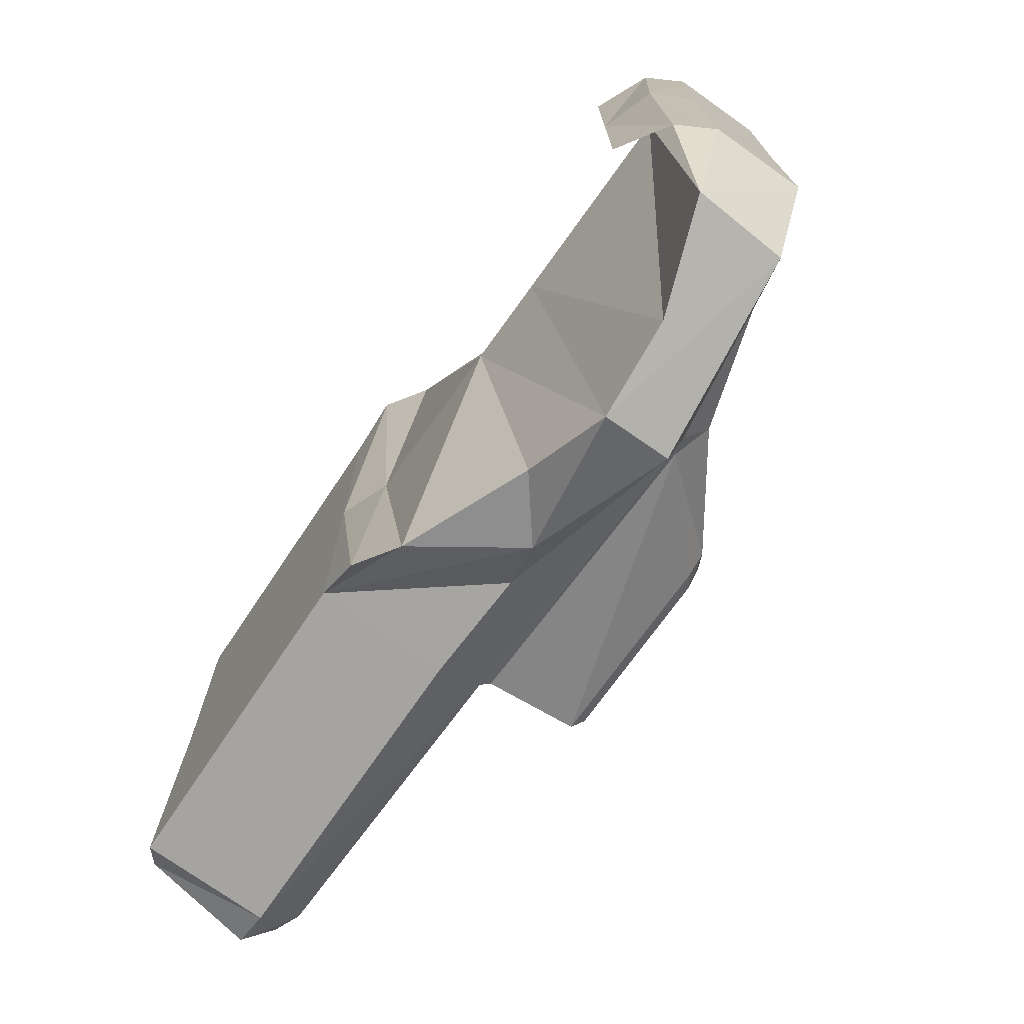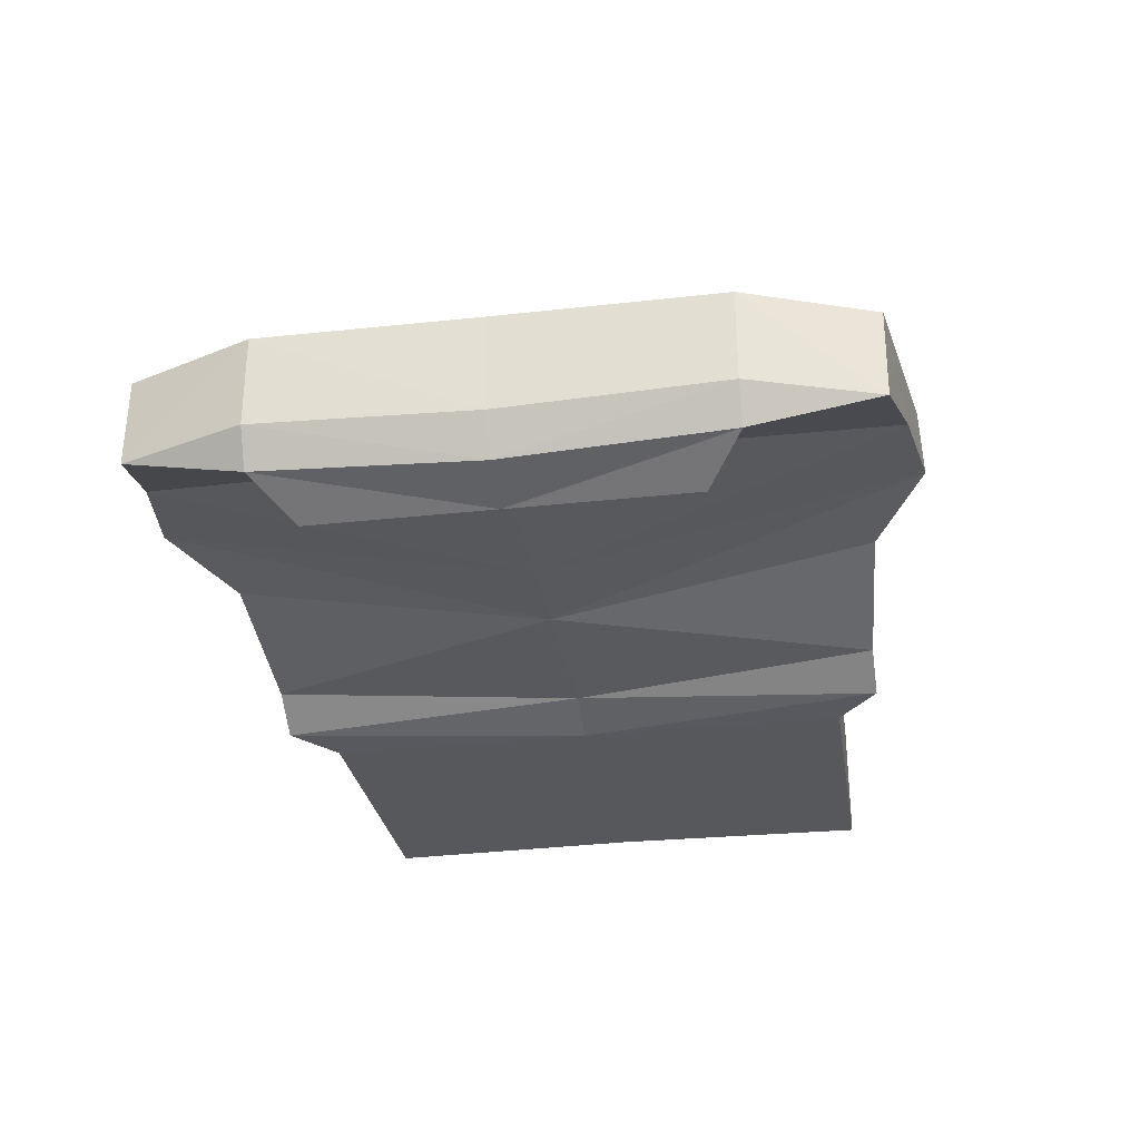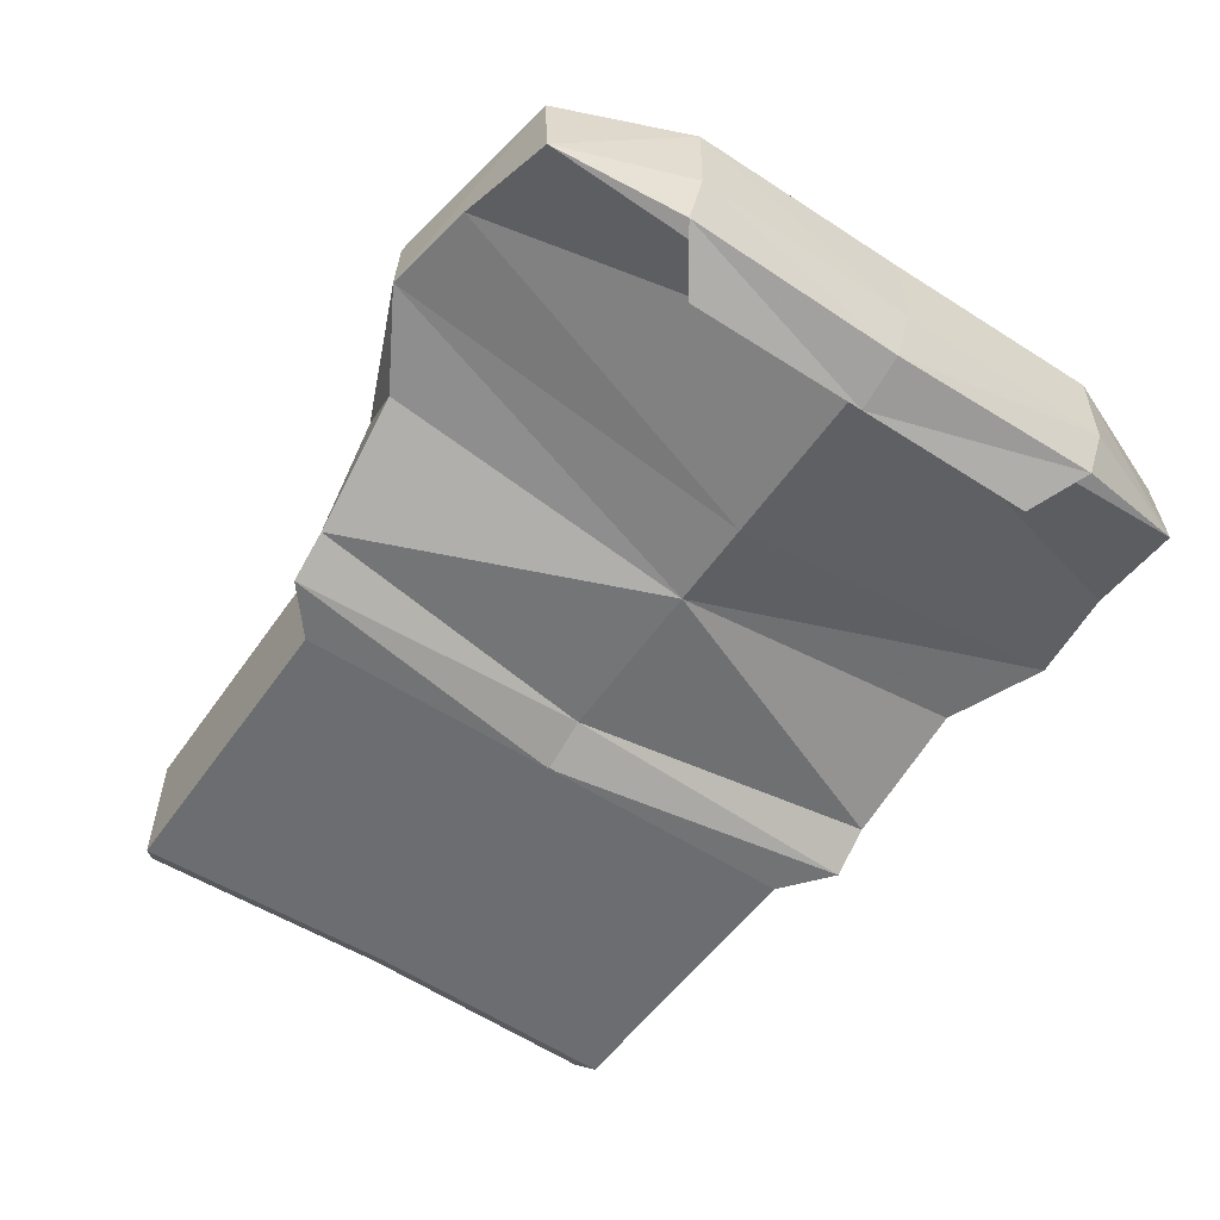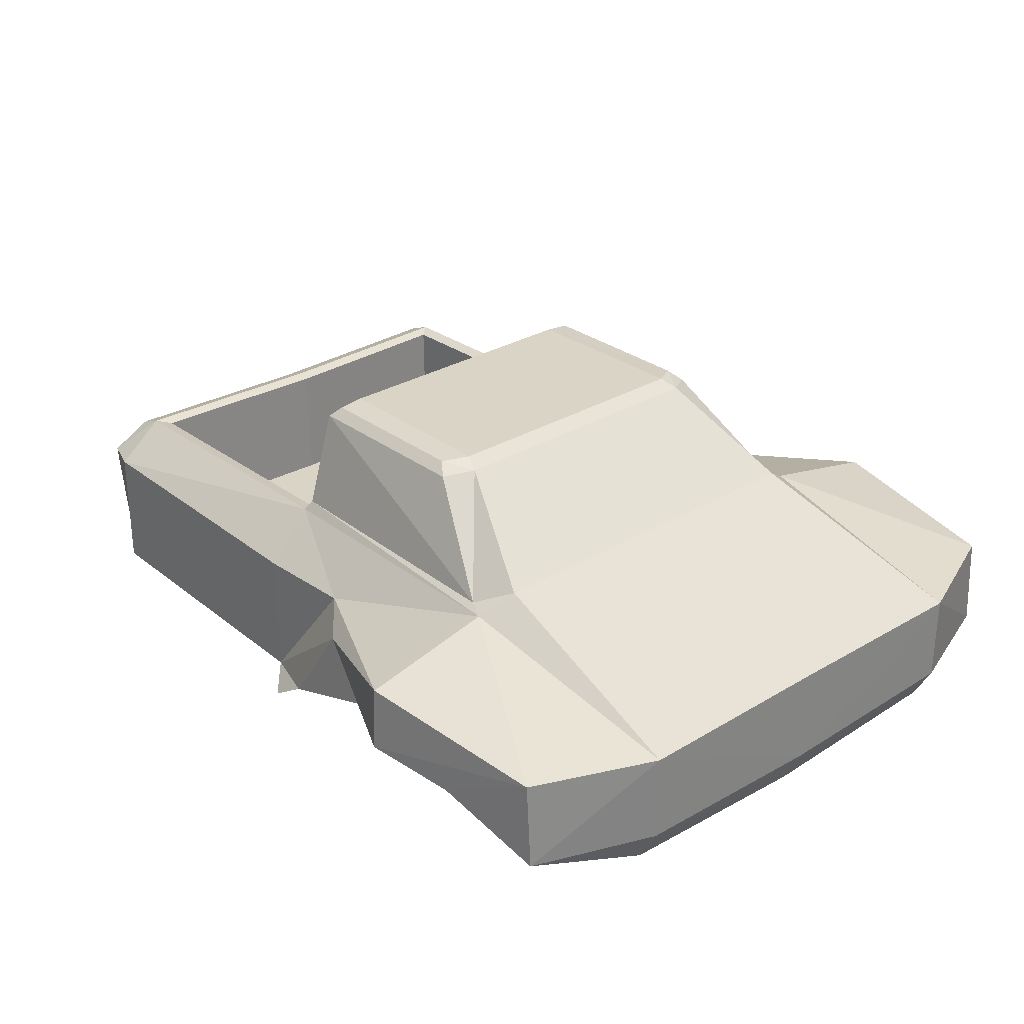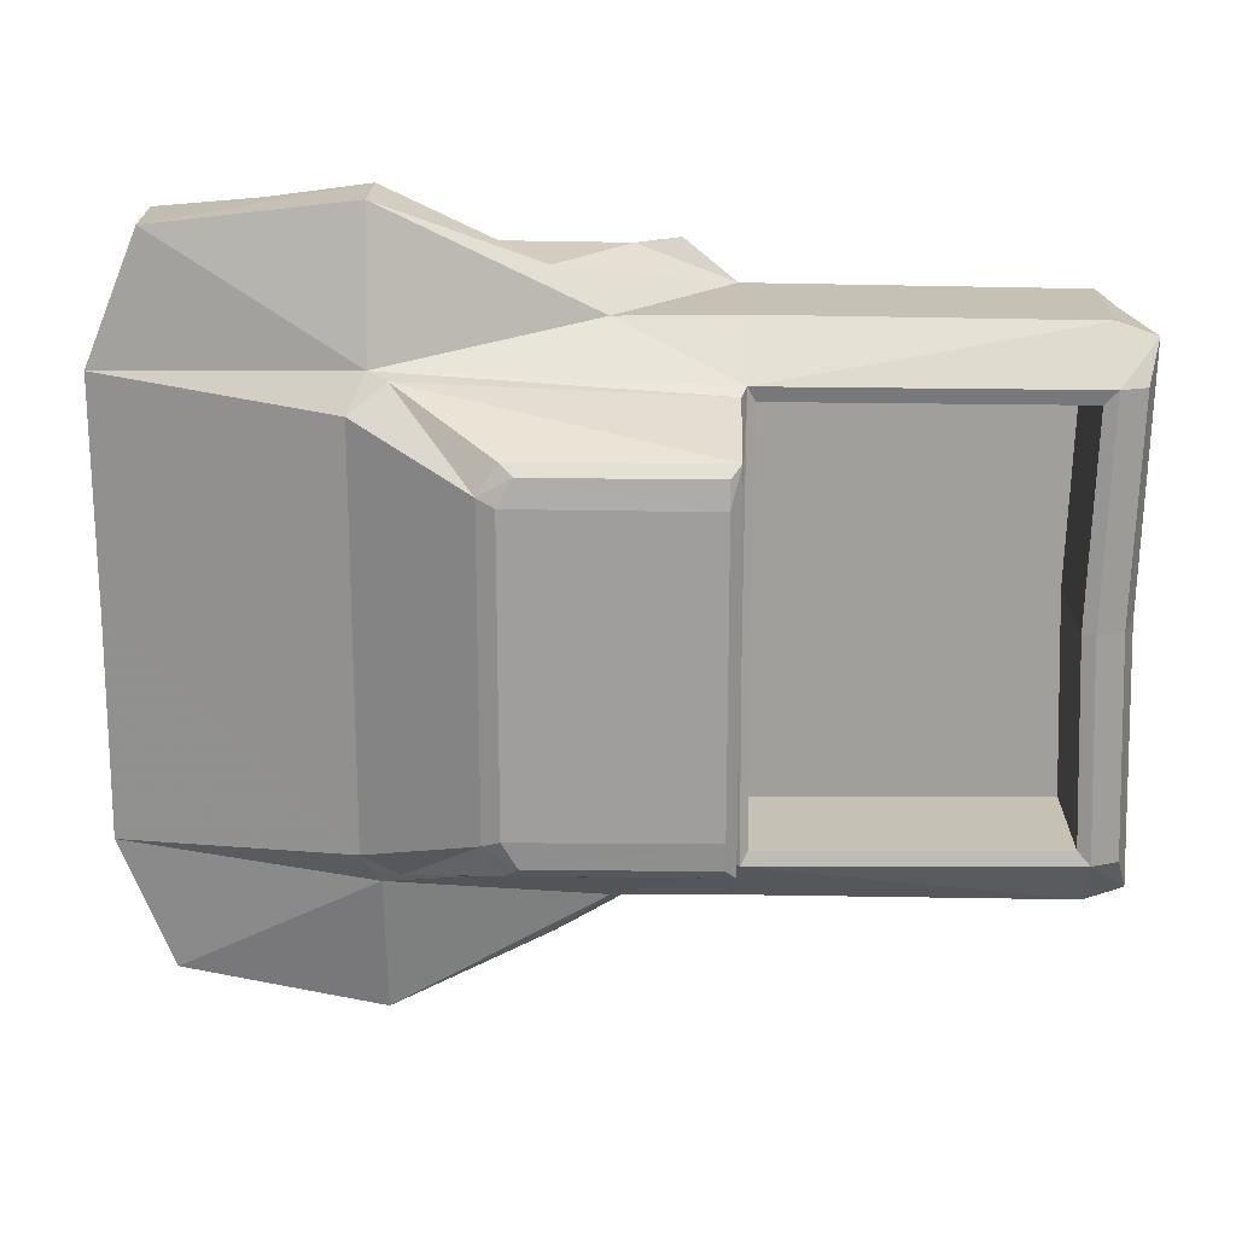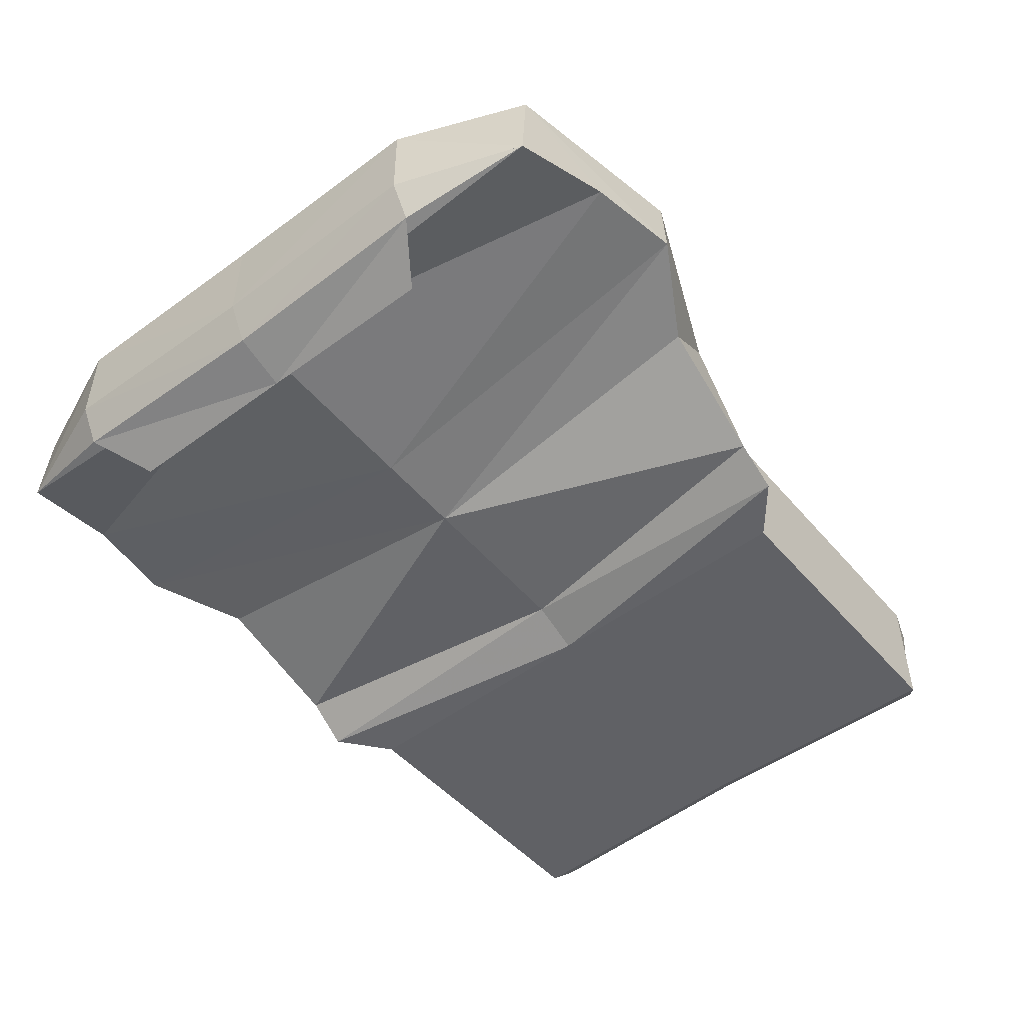
<metadata>
{"format":"obj","ext":"obj","renderer":"f3d","projection":"perspective","resolution":1024,"background":"white","views":[{"elev":-73.5,"azim":54.3,"up":"+Z"},{"elev":-30.4,"azim":99.1,"up":"+Y"},{"elev":-55.7,"azim":55.7,"up":"+Y"},{"elev":28.9,"azim":48.2,"up":"+Y"},{"elev":18.7,"azim":-178.5,"up":"+Z"},{"elev":-51.0,"azim":128.8,"up":"+Y"}]}
</metadata>
<code>
g Symmetry1 Cube
v -59.41 135.6 0
v -218.6 140.7 0
v -60.04 135.6 -138.1
v -34.21 135.6 -159.3
v 228.3 159.8 -112.1
v 204.5 160.5 -176.4
v 100.3 184.6 -191.7
v -12.37 149.8 -159.1
v 149.5 180.6 -184.5
v 54.03 175.4 -164.7
v -222.3 140.9 -137.2
v -34.21 145.5 0
v 204.5 145.5 0
v 100.3 145.5 0
v -12.37 145.5 0
v 149.5 145.5 0
v 54.03 145.5 0
v 223 150.5 0
v -60.04 135.6 0
v -60.04 135.6 138.1
v -34.21 135.6 159.3
v 228.3 159.8 112.1
v 204.5 160.5 176.4
v 100.3 184.6 191.7
v -12.37 149.8 159.1
v 149.5 180.6 184.5
v 54.03 175.4 164.7
v -222.3 140.9 137.2
f 13 6 5 18
f 2 11 3 1
f 14 7 9 16
f 17 10 7 14
f 17 15 8 10
f 12 4 8 15
f 19 3 4 12
f 13 16 9 6
f 22 23 13 18
f 20 28 2 1
f 26 24 14 16
f 24 27 17 14
f 25 15 17 27
f 25 21 12 15
f 21 20 19 12
f 26 16 13 23
g Symmetry Cube1
v -62.64 229.9 112.3
v -60.04 285.5 93.31
v 100.6 234.6 119.3
v 41.3 285.5 93.31
v 109 245.7 6e-06
v 50.66 287.9 6e-06
v -62.01 229.9 6e-06
v -60.04 285.5 6e-06
v -60.04 135.6 138.1
v 100 120.9 169.7
v 100.6 120.9 6e-06
v -59.41 135.6 6e-06
v 228.6 206.9 111.9
v 228 206.9 6e-06
v 228 120.9 112.3
v 190.3 127.3 6e-06
v 100.6 219.3 190.3
v -60.04 204.1 138.1
v -59.41 203.7 6e-06
v -2.94 206.2 137.7
v -34.21 135.6 159.3
v 22.95 200.4 158.8
v 206.7 120.9 152.8
v 201.9 207.5 176.8
v 228.3 159.8 112.1
v 204.5 160.5 176.4
v 100.3 184.6 191.7
v -12.37 149.8 159.1
v 149.5 180.6 184.5
v 54.03 175.4 164.7
v 228 155.9 6e-06
v 217.7 141.2 112.2
v 217.5 136 6e-06
v 190.3 127.3 93.41
v 109 245.7 101.7
v 50.66 287.9 78.48
v -222.3 228.3 111.3
v -218.6 228.3 6e-06
v -222.3 140.9 137.2
v -218.6 140.7 6e-06
v -222.3 207.6 137.2
v -218.6 207.3 6e-06
v -235.8 222.8 111.1
v -232.1 222.8 6e-06
v -232 148.8 130.4
v -228.2 148.6 6e-06
v -241.7 207.6 130.3
v -238 207.3 6e-06
v -66.38 228.1 105.1
v -65.83 228.1 6e-06
v -215.9 226.6 104.1
v -212.2 226.6 6e-06
v -65.73 163.4 105.1
v -65.18 163.4 6e-06
v -215.2 161.9 104.1
v -211.5 161.9 6e-06
v -55.11 290.6 87.94
v 34.57 290.6 87.94
v 42.01 292 6e-06
v -55.11 292 6e-06
v 42.01 292 74.82
v -55.11 292 74.34
v 91.09 237.1 115.2
v -60.04 234.9 108.7
v -59.45 233.5 6e-06
v -62.64 229.9 -112.3
v -60.04 285.5 -93.31
v 100.6 234.6 -119.3
v 41.3 285.5 -93.31
v -60.04 135.6 -138.1
v 228.6 206.9 -111.9
v 100.6 219.3 -190.3
v -60.04 204.1 -138.1
v -2.94 206.2 -137.7
v -34.21 135.6 -159.3
v 22.95 200.4 -158.8
v 201.9 207.5 -176.8
v 228.3 159.8 -112.1
v 204.5 160.5 -176.4
v 100.3 184.6 -191.7
v -12.37 149.8 -159.1
v 149.5 180.6 -184.5
v 54.03 175.4 -164.7
v 217.7 141.2 -112.2
v 190.3 127.3 -93.41
v 109 245.7 -101.7
v 50.66 287.9 -78.48
v -222.3 228.3 -111.3
v -222.3 140.9 -137.2
v -222.3 207.6 -137.2
v -235.8 222.8 -111.1
v -232 148.8 -130.4
v -241.7 207.6 -130.3
v -66.38 228.1 -105.1
v -215.9 226.6 -104.1
v -65.73 163.4 -105.1
v -215.2 161.9 -104.1
v -55.11 290.6 -87.94
v 34.57 290.6 -87.94
v 42.01 292 -74.82
v -55.11 292 -74.34
v 91.09 237.1 -115.2
v -60.04 234.9 -108.7
f 91 31 63
f 89 87 88 90
f 59 42 41 53
f 93 35 29 92
f 30 85 90
f 50 48 37 56
f 60 62 44 61
f 29 46 48 31
f 72 76 75 71
f 63 41 42 33
f 52 45 55 57
f 57 54 52
f 54 53 41 52
f 50 56 58
f 52 41 31 45
f 56 37 49
f 76 74 73 75
f 48 46 37
f 48 50 45 31
f 50 58 55 45
f 61 59 53 60
f 63 33 34 64
f 63 31 41
f 64 32 91 63
f 82 84 83 81
f 77 81 83 79
f 29 65 69 46
f 78 82 81 77
f 54 60 53
f 46 69 67 37
f 66 72 71 65
f 92 30 36 93
f 65 71 75 69
f 92 29 31 91
f 67 73 74 68
f 69 75 73 67
f 35 78 77 29
f 79 83 84 80
f 65 79 80 66
f 29 77 79 65
f 32 86 85 30
f 64 89 86 32
f 34 87 89 64
f 30 90 88 36
f 90 85 86 89
f 30 92 91 32
f 96 130 114
f 88 87 128 129
f 99 42 59 106
f 94 35 93 131
f 126 95 129
f 98 102 104 109
f 44 113 112 61
f 102 101 94 96
f 121 76 72 119
f 42 99 114 33
f 108 100 105 110
f 107 110 105
f 99 106 107 105
f 109 104 111
f 96 99 105 100
f 98 109 103
f 120 74 76 121
f 101 102 98
f 100 104 102 96
f 108 111 104 100
f 106 59 61 112
f 34 33 114 115
f 96 114 99
f 130 97 115 114
f 125 84 82 124
f 125 124 122 123
f 118 116 94 101
f 124 82 78 122
f 112 107 106
f 117 118 101 98
f 119 72 66 116
f 36 95 131 93
f 121 119 116 118
f 96 94 131 130
f 74 120 117 68
f 120 121 118 117
f 122 78 35 94
f 84 125 123 80
f 80 123 116 66
f 123 122 94 116
f 126 127 97 95
f 127 128 115 97
f 128 87 34 115
f 88 129 95 36
f 127 126 129 128
f 130 131 95 97

</code>
